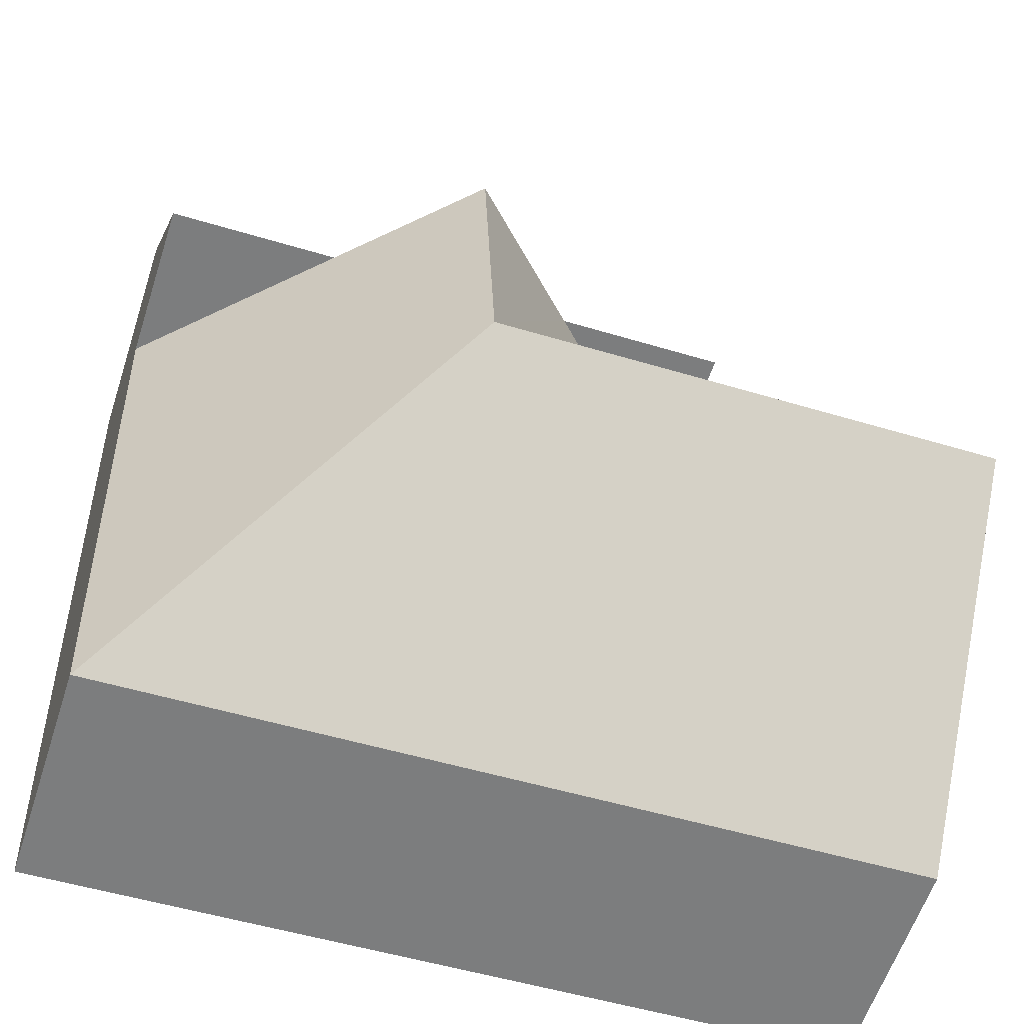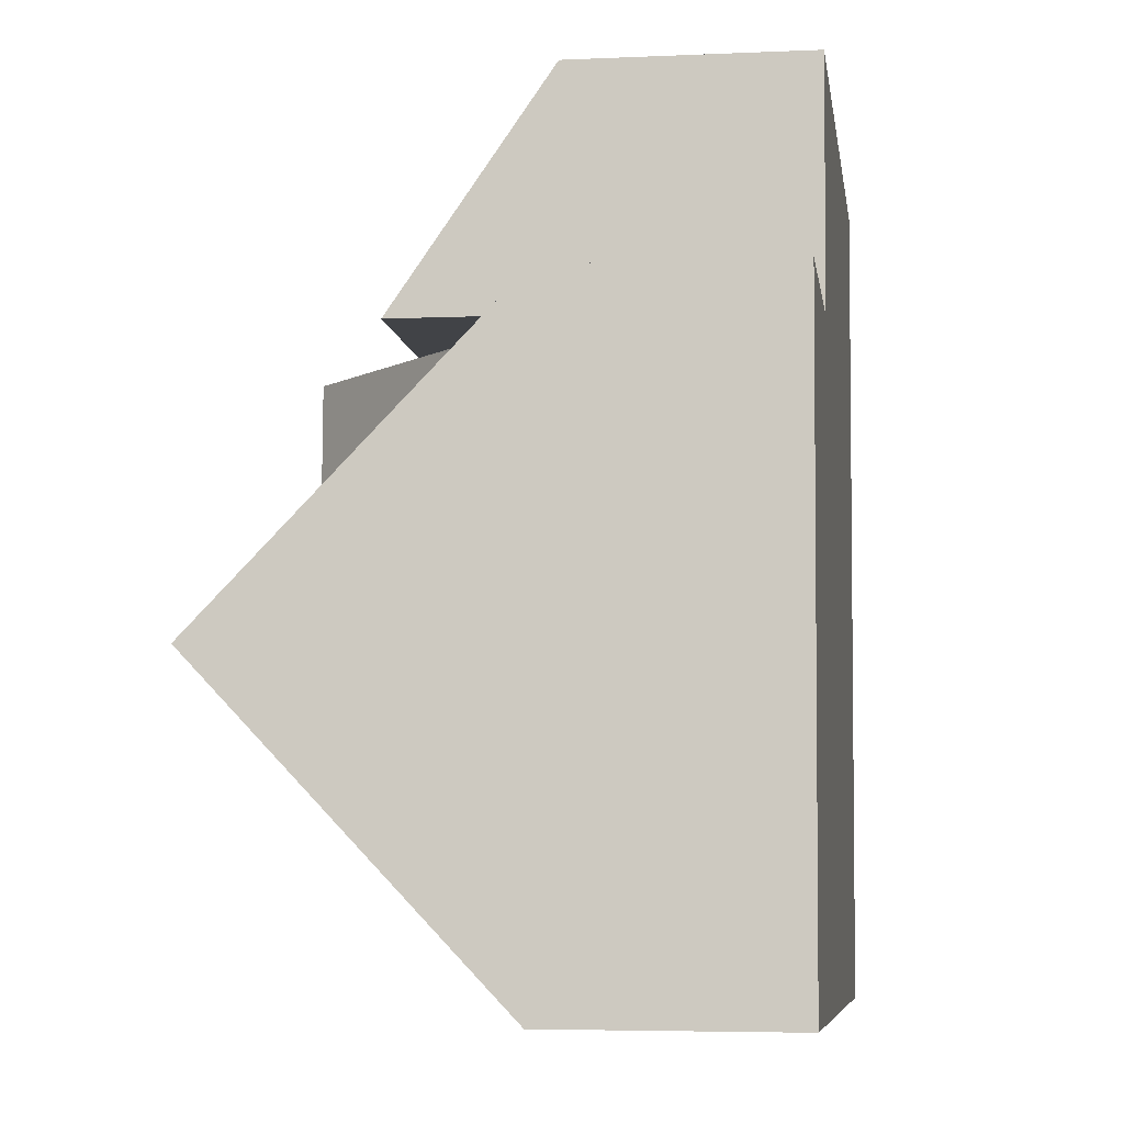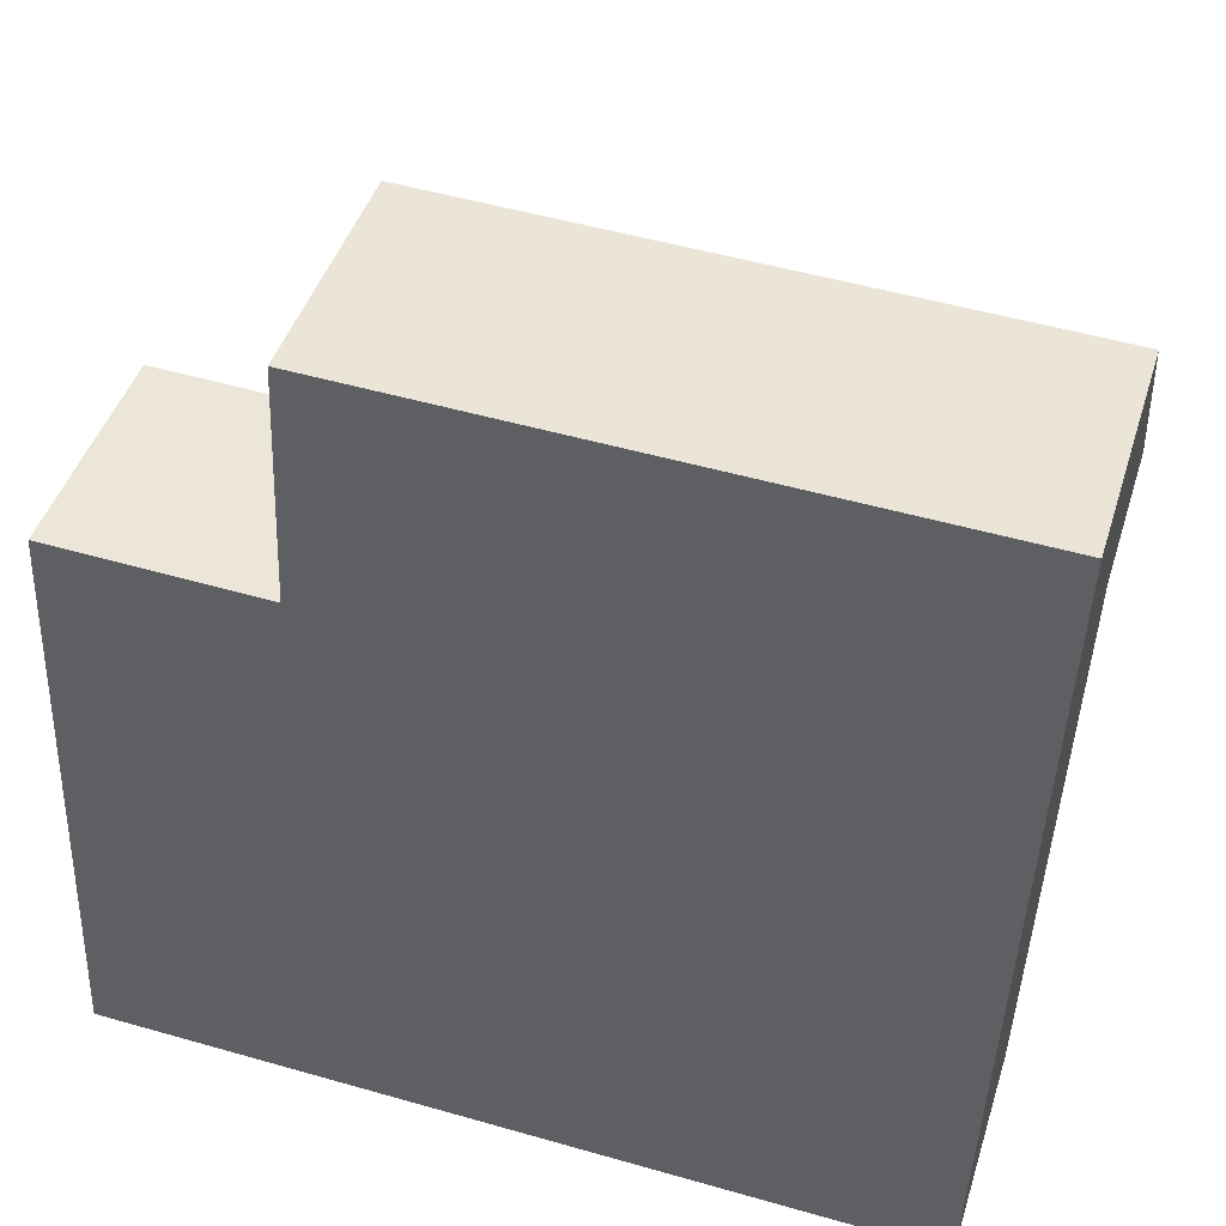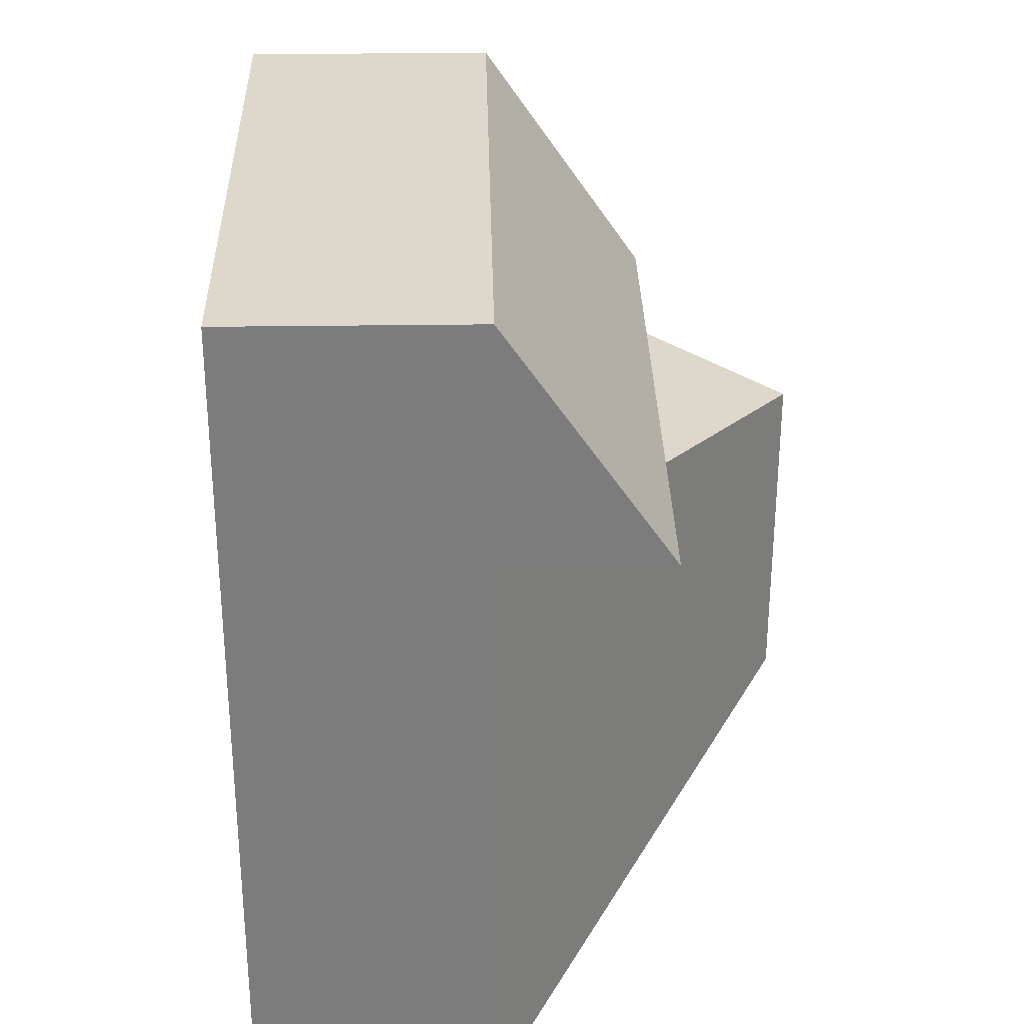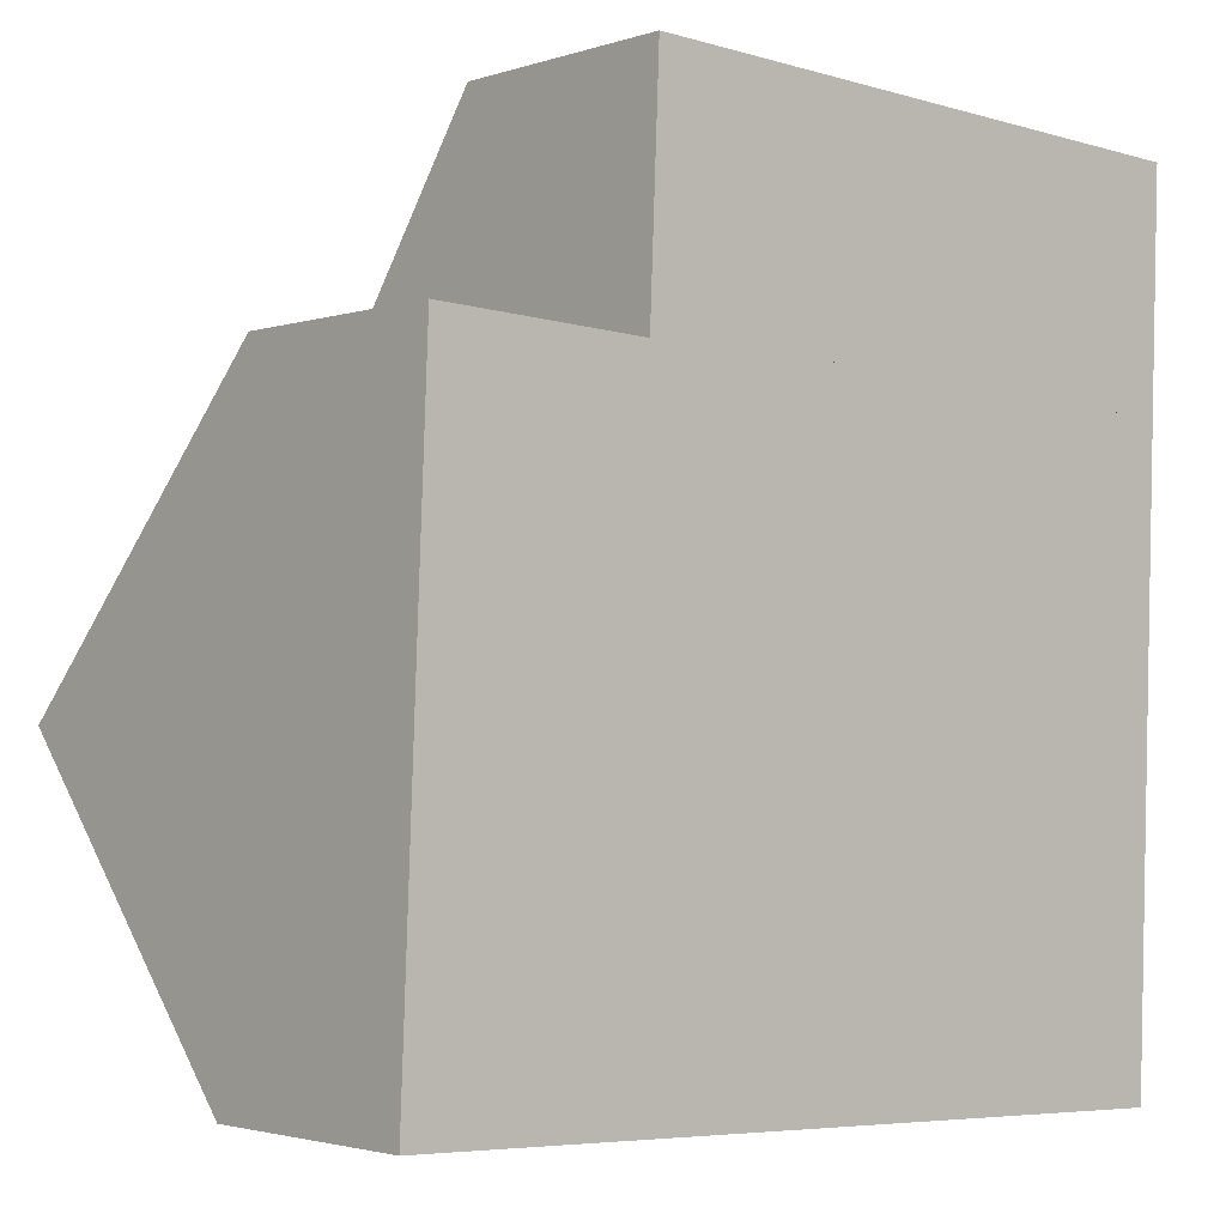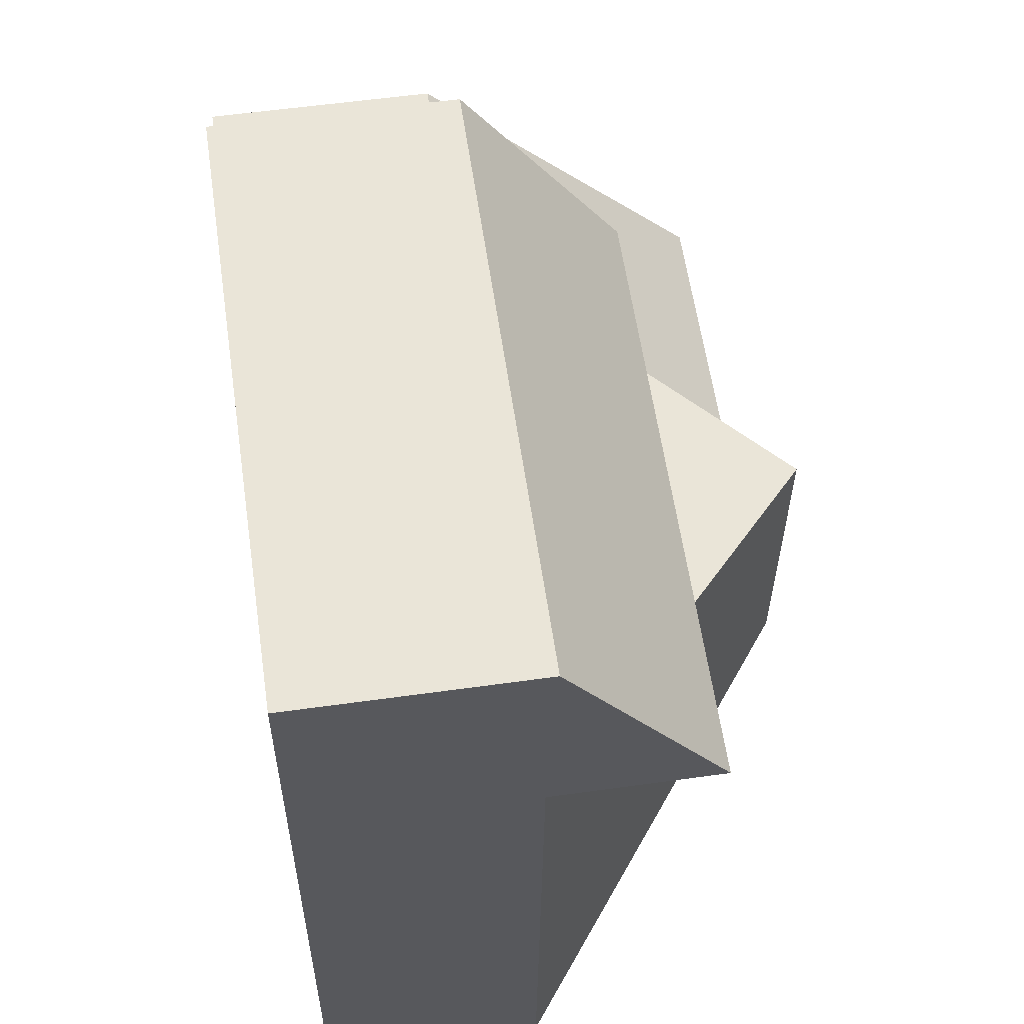
<metadata>
{"format":"obj","ext":"obj","renderer":"f3d","projection":"perspective","resolution":1024,"background":"white","views":[{"elev":-59.5,"azim":162.0,"up":"+Z"},{"elev":-4.9,"azim":-81.9,"up":"+Z"},{"elev":44.0,"azim":17.0,"up":"+Z"},{"elev":29.1,"azim":88.8,"up":"+Z"},{"elev":-2.4,"azim":-41.3,"up":"+Z"},{"elev":56.9,"azim":81.7,"up":"+Z"}]}
</metadata>
<code>
v  2.964 3.289 -0.123
v  7.618 7.469 4.058
v  11.83 3.289 -0.49
v  0 3.289 2.014e-16
v  0.174 7.469 4.366
v  3.136 7.469 4.244
v  11.85 3.288 0.157
v  12.18 3.289 8.343
v  9.655 5.697 8.447
v  7.795 7.469 8.524
v  3.309 3.284 8.616
v  0.349 3.278 8.744
v  3.415 3.284 8.611
v  5.935 5.695 8.601
v  3.419 3.295 8.706
v  12.18 -5.109e-16 8.343
v  11.85 -9.613e-18 0.157
v  11.83 3e-17 -0.49
v  2.964 7.532e-18 -0.123
v  0 0 0
v  0.174 -2.673e-16 4.366
v  0.349 -5.354e-16 8.744
v  3.419 -5.331e-16 8.706
v  3.415 -5.273e-16 8.611
v  3.309 -5.276e-16 8.616
v  5.935 -5.267e-16 8.601
v  7.795 -5.219e-16 8.524
v  9.655 -5.172e-16 8.447
v  12.31 3.399 11.71
v  12.18 5.699 8.343
v  7.795 5.695 8.524
v  3.419 5.692 8.706
v  3.558 3.406 12.05
v  3.558 -7.377e-16 12.05
v  12.31 -7.167e-16 11.71
g defaultobject
f 1 2 3
f 2 1 4
f 2 4 5
f 2 5 6
f 2 7 3
f 7 2 8
f 8 2 9
f 9 2 10
f 11 5 12
f 5 11 6
f 6 11 13
f 6 13 2
f 14 13 15
f 14 2 13
f 2 14 10
f 16 7 8
f 7 16 17
f 7 17 3
f 3 17 18
f 18 1 3
f 1 18 19
f 1 19 4
f 4 19 20
f 20 5 4
f 5 20 12
f 12 20 21
f 12 21 22
f 13 23 15
f 23 13 24
f 22 11 12
f 11 22 13
f 13 22 24
f 24 22 25
f 23 14 15
f 14 23 10
f 10 23 9
f 9 23 26
f 9 26 8
f 8 26 27
f 8 27 28
f 8 28 16
f 21 25 22
f 25 21 20
f 25 20 19
f 25 19 24
f 24 19 26
f 26 19 27
f 27 19 18
f 27 18 28
f 28 18 16
f 16 18 17
f 26 23 24
f 9 29 30
f 29 9 31
f 29 31 14
f 29 14 32
f 29 32 33
f 34 29 33
f 29 34 35
f 29 16 30
f 16 29 35
f 16 9 30
f 9 16 31
f 31 16 14
f 14 16 32
f 32 16 28
f 32 28 23
f 23 28 27
f 23 27 26
f 23 33 32
f 33 23 34
f 34 16 35
f 16 34 28
f 28 34 27
f 27 34 26
f 26 34 23

</code>
